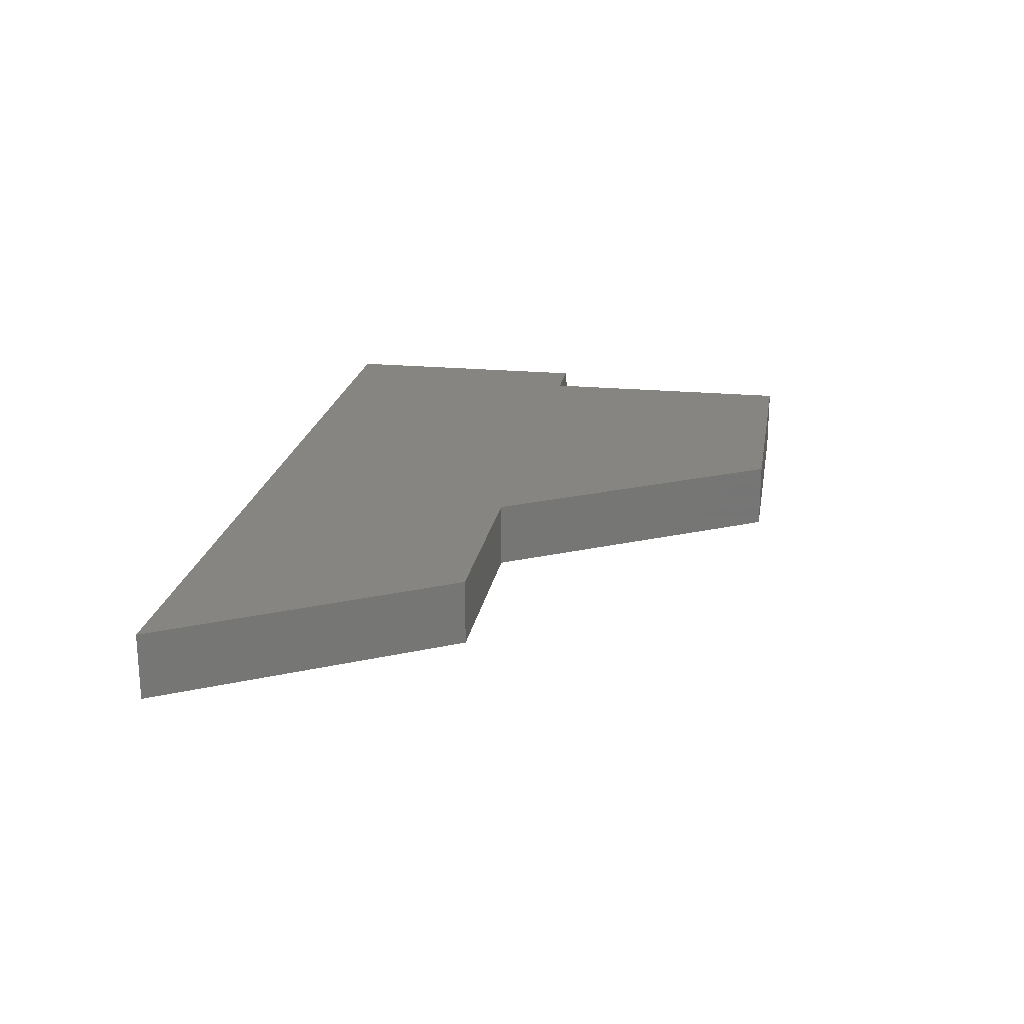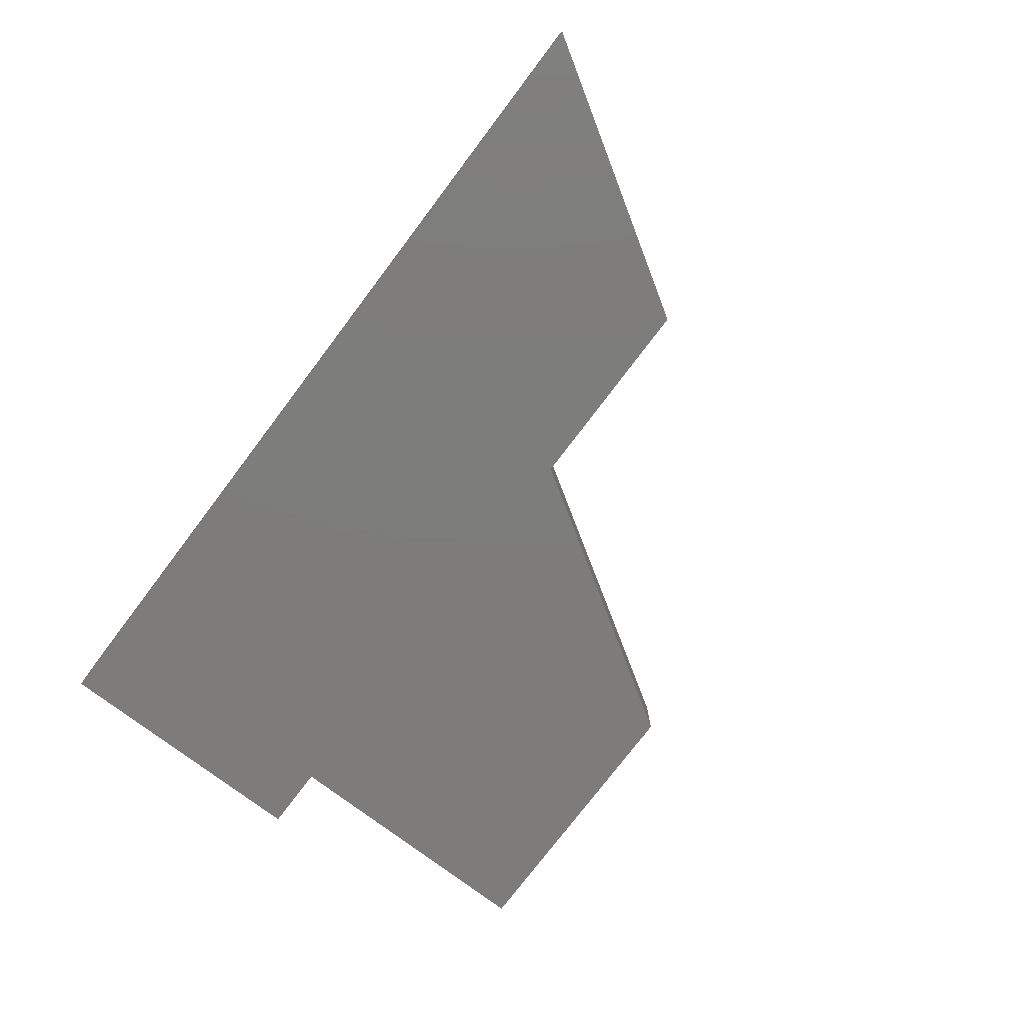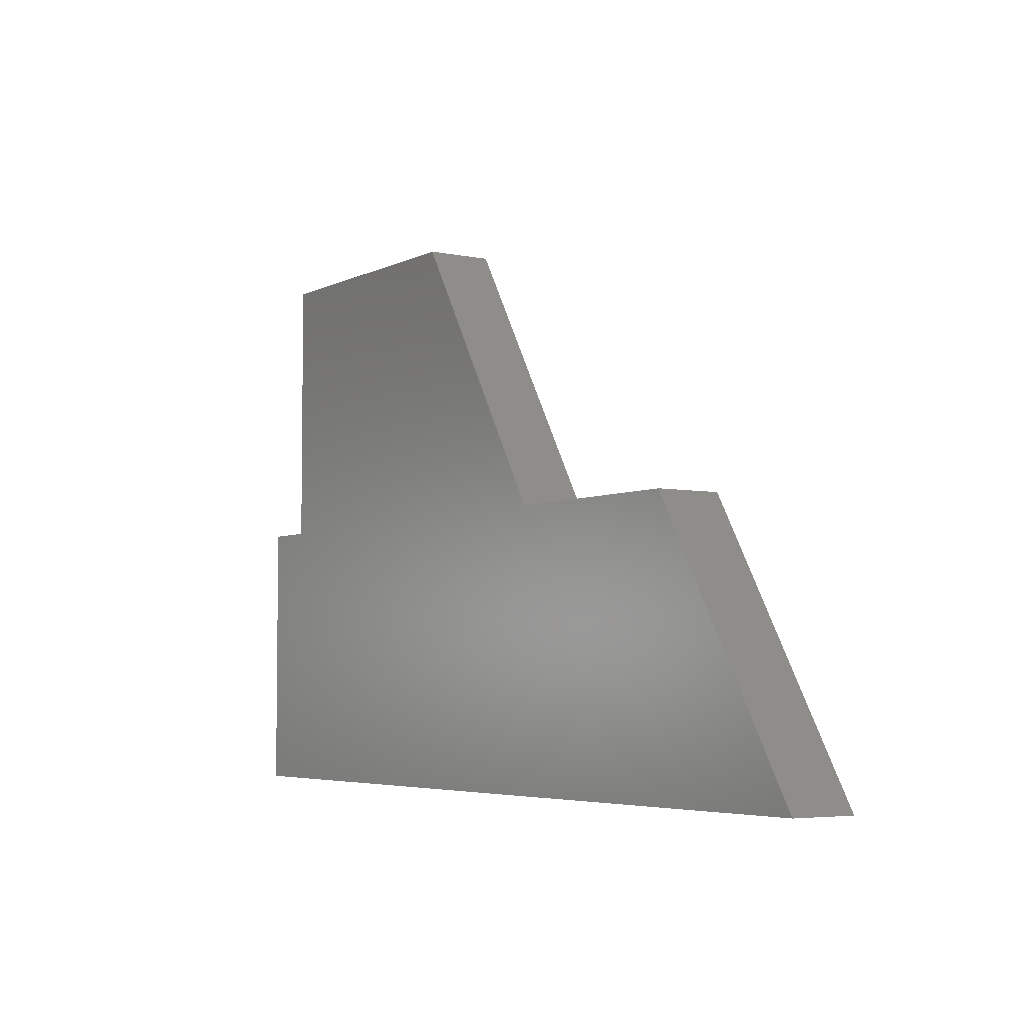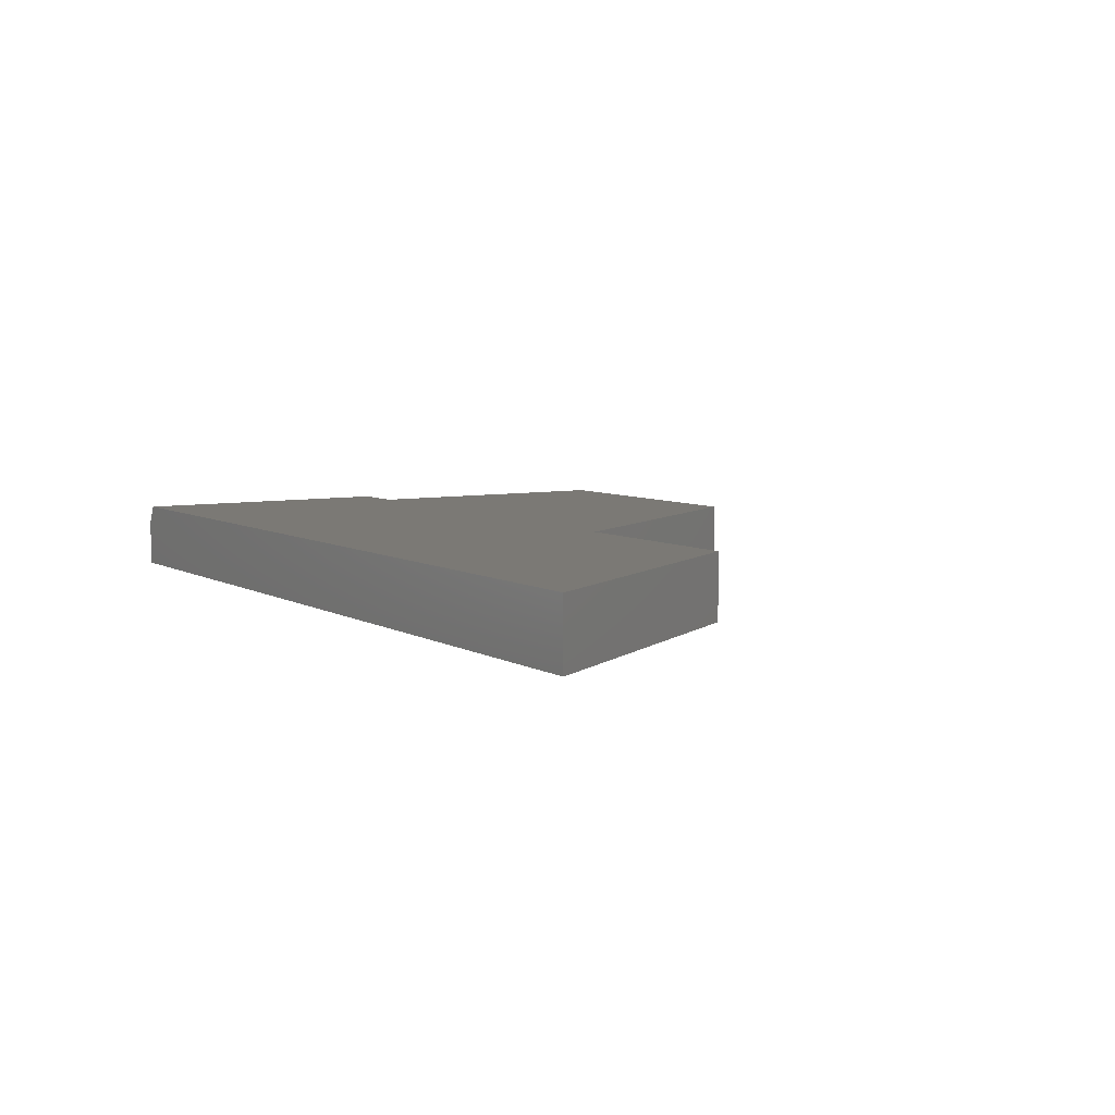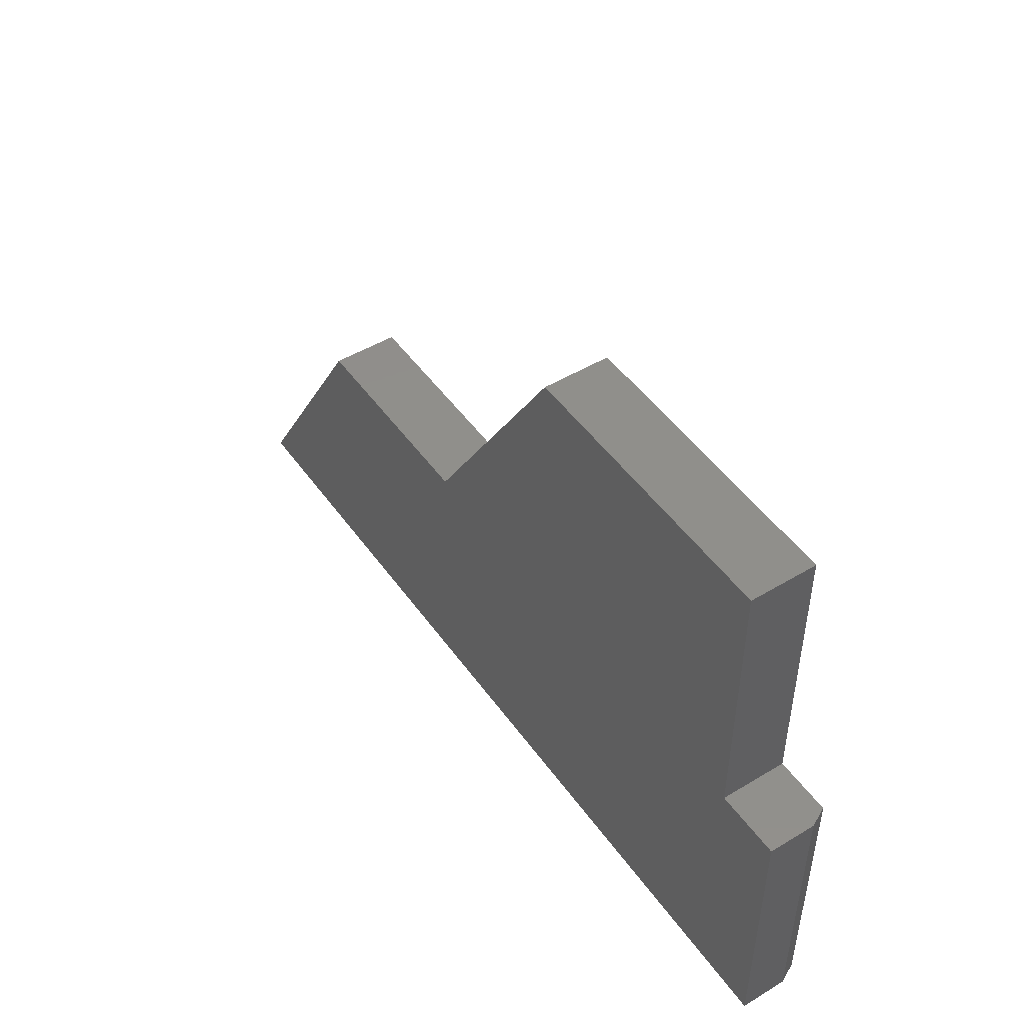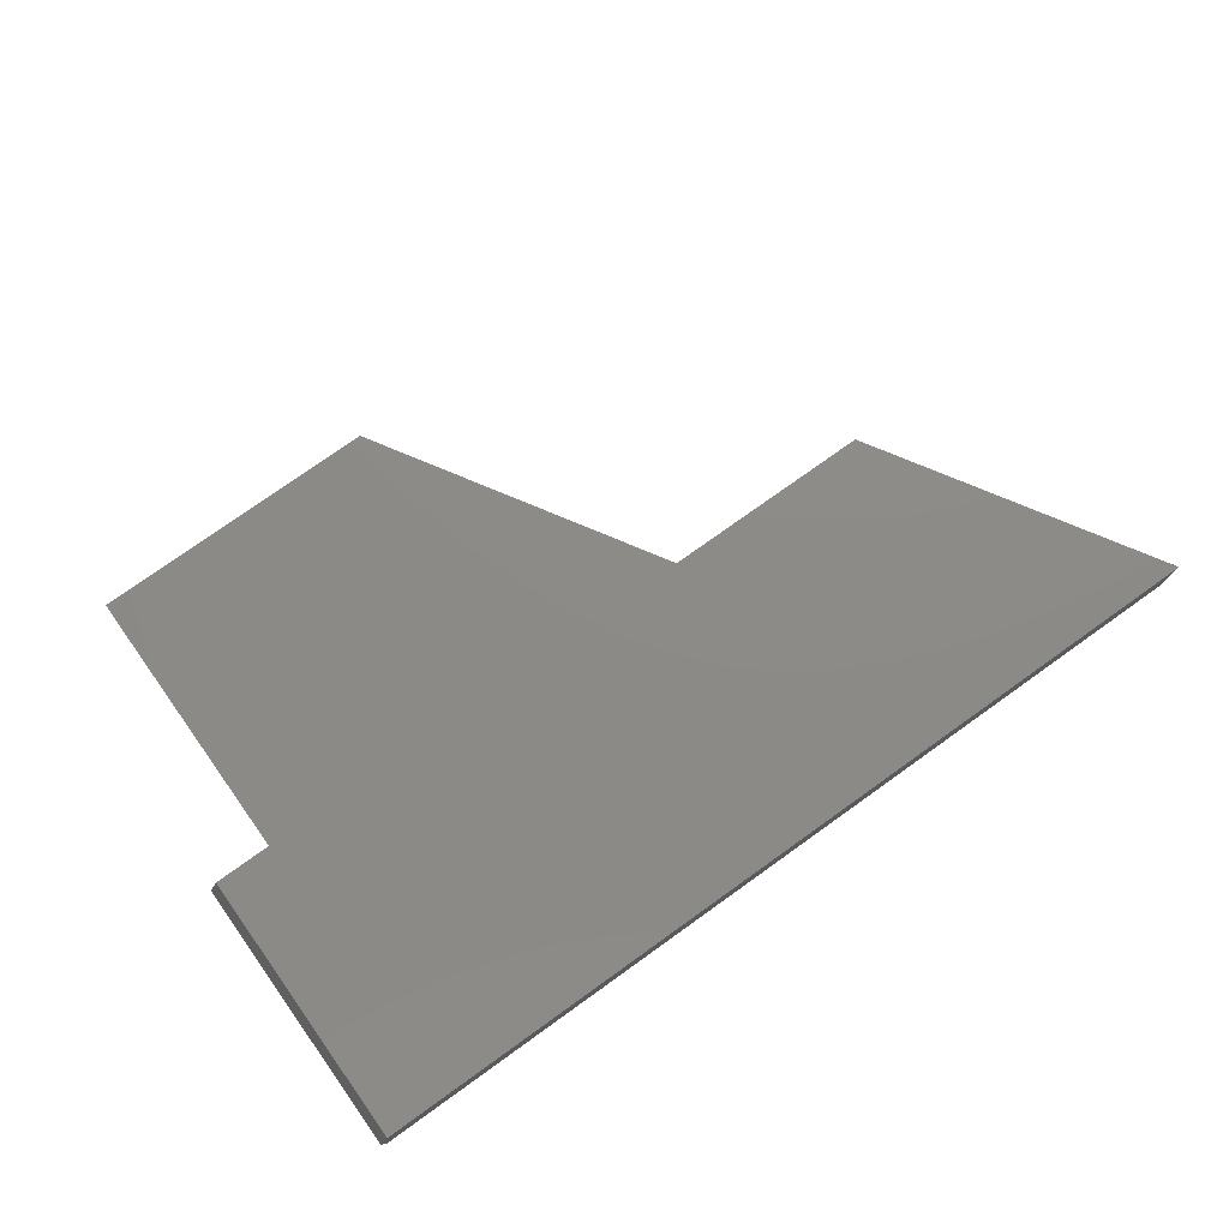
<metadata>
{"format":"stl","ext":"stl","renderer":"f3d","projection":"perspective","resolution":1024,"background":"white","views":[{"elev":21.1,"azim":-80.5,"up":"+Y"},{"elev":-76.3,"azim":-127.1,"up":"+Y"},{"elev":-4.7,"azim":-123.5,"up":"+Z"},{"elev":6.5,"azim":-121.9,"up":"+Y"},{"elev":48.4,"azim":56.1,"up":"+Z"},{"elev":76.6,"azim":144.5,"up":"+Y"}]}
</metadata>
<code>
# stl→obj: 18 verts, 32 faces
v -0.75 0 0
v -0.6079 1.578e-17 0.2289
v -0.4342 3.506e-17 0.2289
v -0.05526 7.713e-17 0.2289
v -0.007812 8.24e-17 0.2289
v -0.007812 8.24e-17 -4.545e-17
v -0.2921 5.084e-17 0.4579
v -0.05526 7.713e-17 0.4579
v -0.05526 -0.05469 0.2289
v 1.402e-17 -0.05469 0.2289
v 1.575e-17 -0.01562 0.2289
v 0 -0.05469 -4.592e-17
v 1.735e-18 -0.01562 -4.592e-17
v -0.75 -0.05469 0
v -0.4342 -0.05469 0.2289
v -0.6079 -0.05469 0.2289
v -0.2921 -0.05469 0.4579
v -0.05526 -0.05469 0.4579
f 1 2 3
f 1 3 4
f 1 4 5
f 1 5 6
f 3 7 4
f 4 7 8
f 4 9 5
f 5 9 10
f 5 10 11
f 12 13 10
f 10 13 11
f 14 1 12
f 12 1 6
f 12 6 13
f 13 6 11
f 11 6 5
f 14 12 10
f 14 10 9
f 14 9 15
f 14 15 16
f 15 9 17
f 17 9 18
f 16 2 14
f 14 2 1
f 15 3 16
f 16 3 2
f 17 7 15
f 15 7 3
f 18 8 17
f 17 8 7
f 9 4 18
f 18 4 8

</code>
